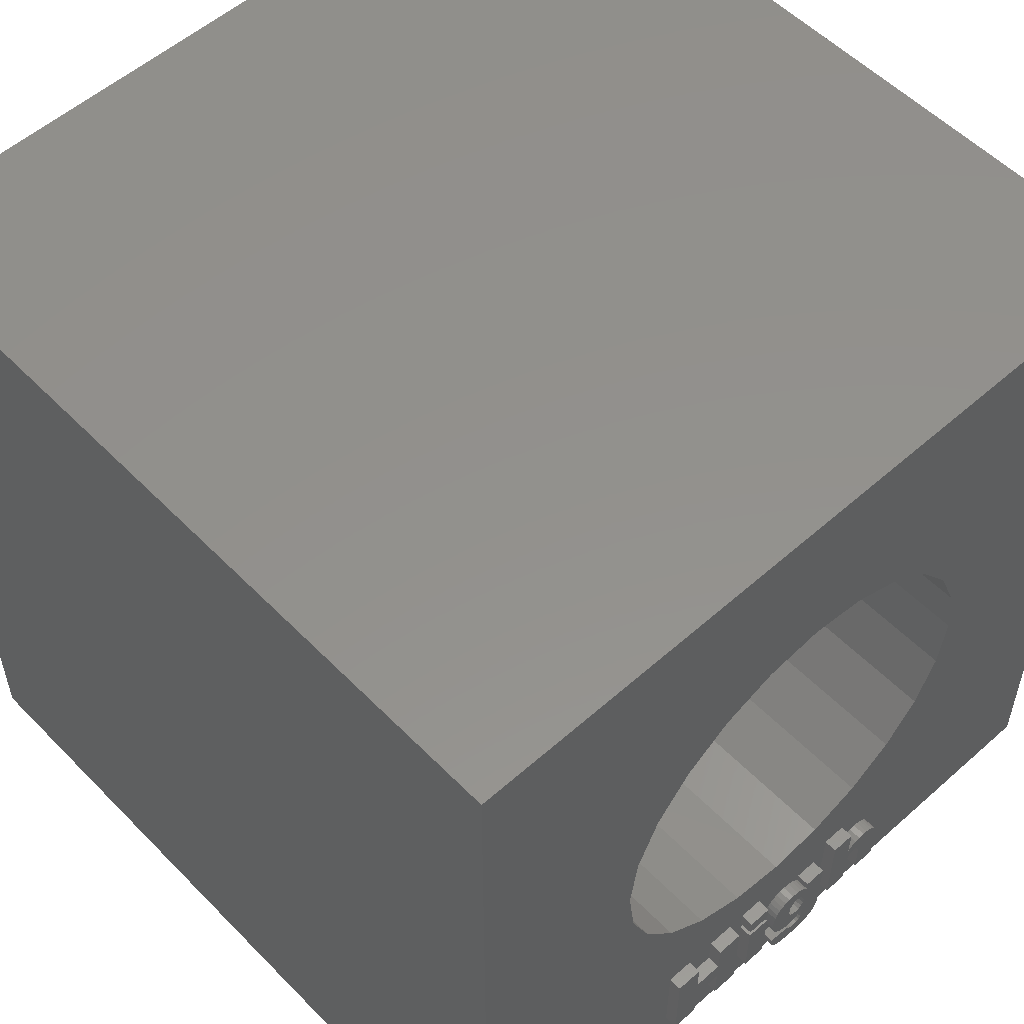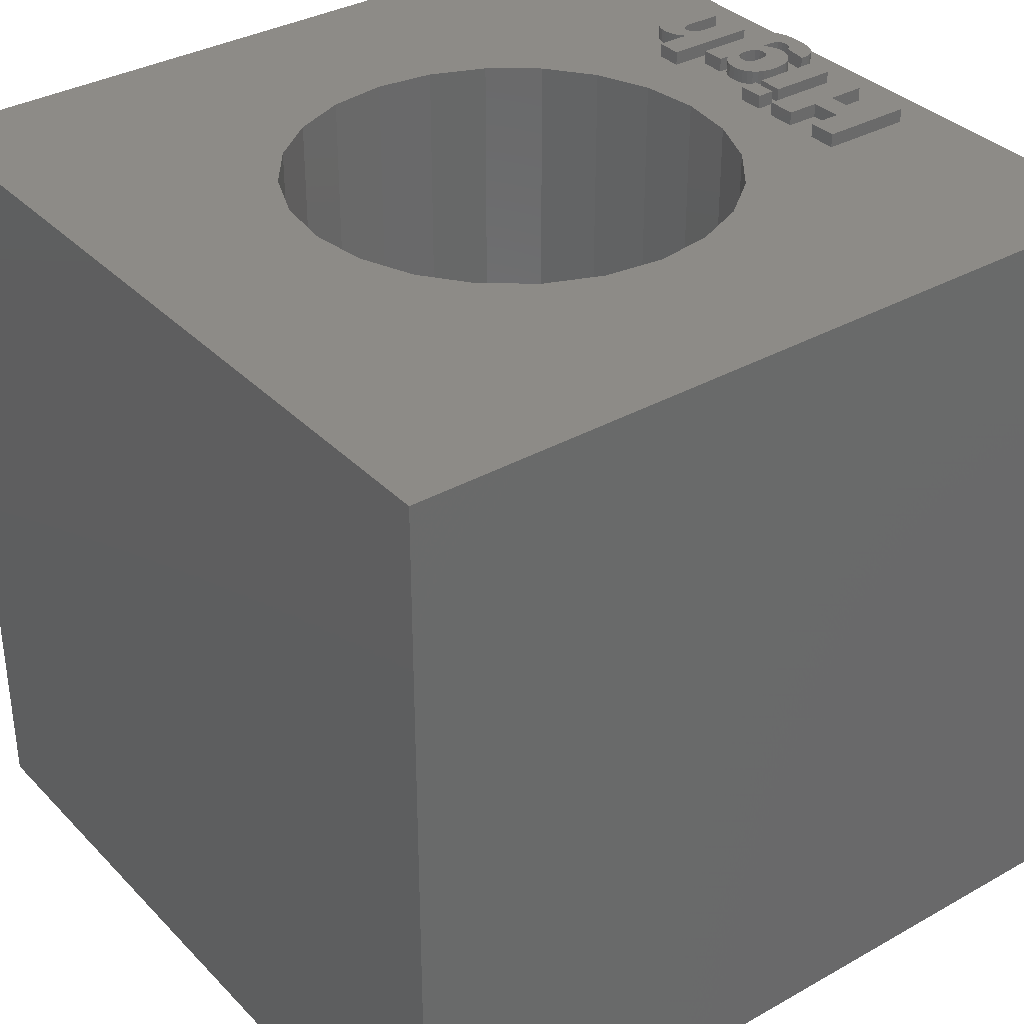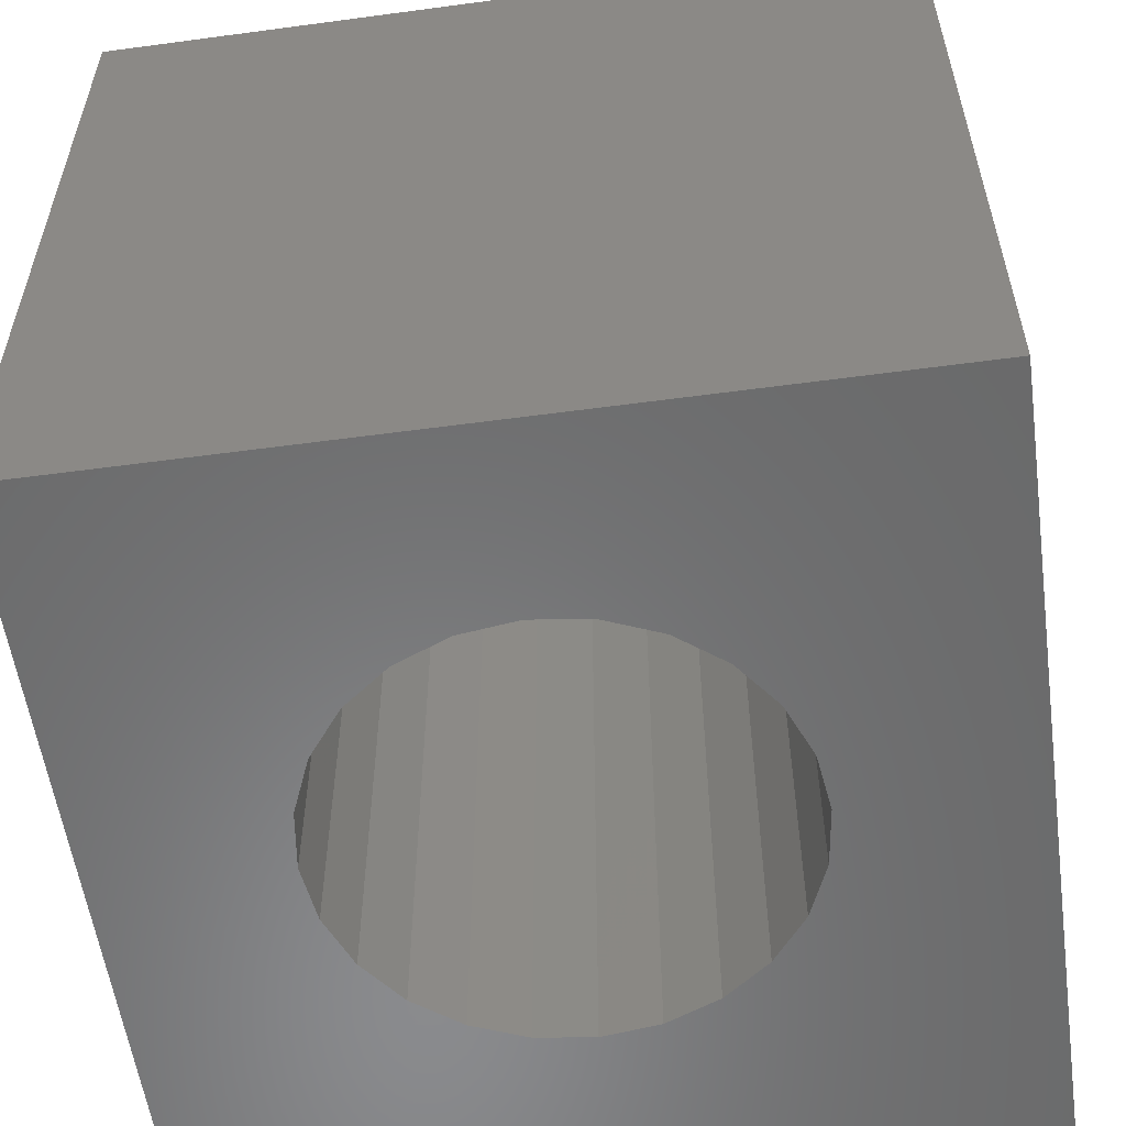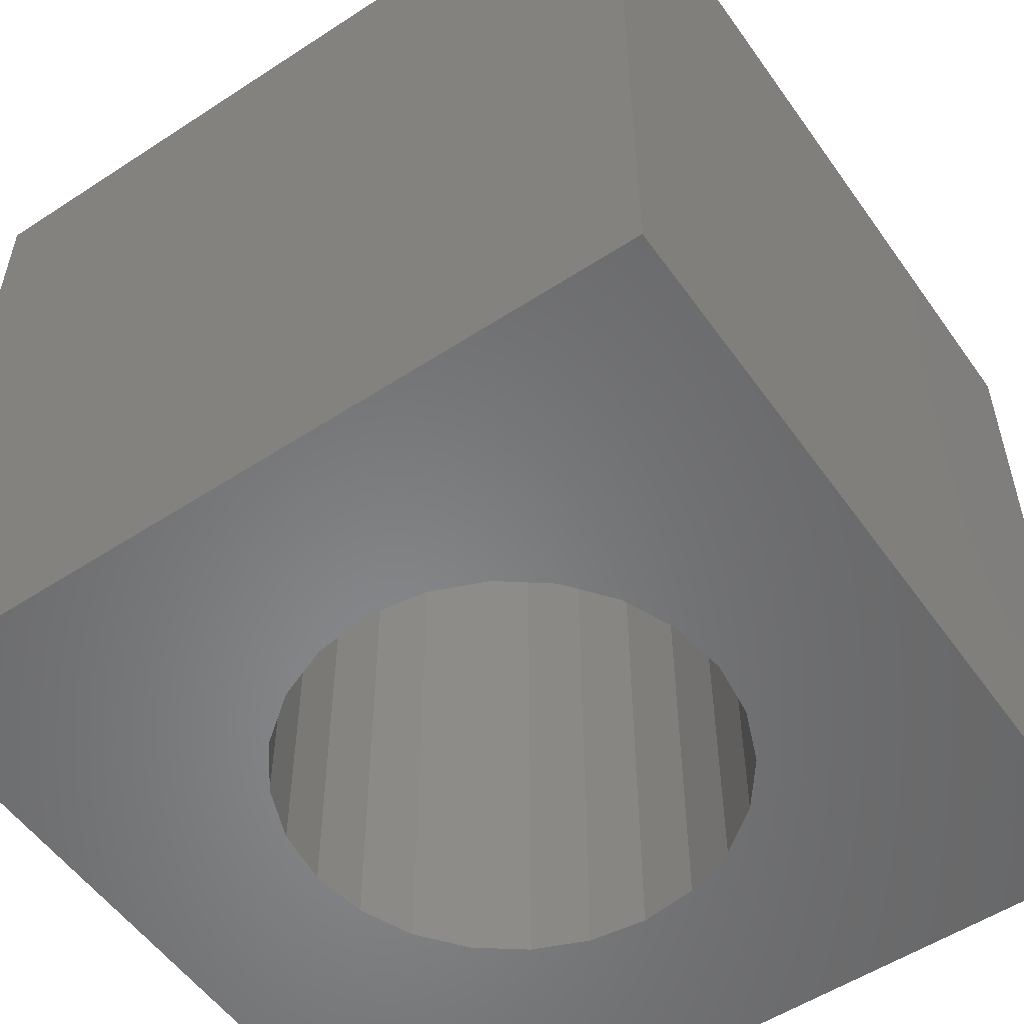
<metadata>
{"format":"stl","ext":"stl","renderer":"f3d","projection":"perspective","resolution":1024,"background":"white","views":[{"elev":54.6,"azim":-43.1,"up":"+Y"},{"elev":34.7,"azim":-127.0,"up":"+Z"},{"elev":-56.4,"azim":8.0,"up":"+Z"},{"elev":-54.4,"azim":-145.3,"up":"+Z"}]}
</metadata>
<code>
# stl→obj: 294 verts, 700 faces
v 9.163 1.252 1
v 9.128 1.213 1
v 9.128 1.252 1
v 9.128 1.185 1
v 9.128 1.139 1
v 9.163 1.139 1
v 9.09 1.185 1
v 9.09 1.213 1
v 9.09 1.252 1
v 9.055 1.139 1
v 9.055 1.252 1
v 9.09 1.139 1
v 9.217 1.252 1
v 9.185 1.231 1
v 9.185 1.252 1
v 9.217 1.231 1
v 9.217 1.221 1
v 9.185 1.139 1
v 9.185 1.221 1
v 9.217 1.139 1
v 9.233 1.193 1
v 9.233 1.176 1
v 9.233 1.184 1
v 9.235 1.169 1
v 9.235 1.201 1
v 9.237 1.162 1
v 9.238 1.207 1
v 9.24 1.157 1
v 9.242 1.213 1
v 9.245 1.151 1
v 9.247 1.217 1
v 9.252 1.146 1
v 9.253 1.221 1
v 9.259 1.144 1
v 9.259 1.222 1
v 9.266 1.143 1
v 9.264 1.181 1
v 9.265 1.174 1
v 9.268 1.168 1
v 9.275 1.144 1
v 9.272 1.165 1
v 9.278 1.164 1
v 9.282 1.146 1
v 9.283 1.165 1
v 9.287 1.15 1
v 9.288 1.168 1
v 9.291 1.154 1
v 9.291 1.174 1
v 9.292 1.182 1
v 9.291 1.142 1
v 9.266 1.223 1
v 9.265 1.19 1
v 9.268 1.196 1
v 9.275 1.222 1
v 9.272 1.199 1
v 9.277 1.2 1
v 9.282 1.22 1
v 9.283 1.199 1
v 9.288 1.215 1
v 9.287 1.196 1
v 9.291 1.19 1
v 9.294 1.209 1
v 9.323 1.221 1
v 9.294 1.221 1
v 9.297 1.108 1
v 9.305 1.111 1
v 9.311 1.114 1
v 9.316 1.119 1
v 9.32 1.126 1
v 9.322 1.133 1
v 9.323 1.144 1
v 9.323 1.14 1
v 9.235 1.137 1
v 9.236 1.127 1
v 9.235 1.133 1
v 9.266 1.134 1
v 9.237 1.122 1
v 9.24 1.118 1
v 9.244 1.113 1
v 9.25 1.11 1
v 9.257 1.108 1
v 9.267 1.107 1
v 9.267 1.13 1
v 9.278 1.106 1
v 9.269 1.128 1
v 9.273 1.126 1
v 9.278 1.126 1
v 9.284 1.127 1
v 9.288 1.107 1
v 9.288 1.129 1
v 9.291 1.134 1
v 9.373 1.211 1
v 9.374 1.188 1
v 9.373 1.179 1
v 9.38 1.216 1
v 9.377 1.194 1
v 9.381 1.197 1
v 9.386 1.22 1
v 9.386 1.198 1
v 9.393 1.222 1
v 9.391 1.198 1
v 9.394 1.195 1
v 9.401 1.223 1
v 9.396 1.191 1
v 9.397 1.184 1
v 9.397 1.139 1
v 9.428 1.139 1
v 9.407 1.223 1
v 9.412 1.221 1
v 9.417 1.219 1
v 9.421 1.215 1
v 9.424 1.211 1
v 9.427 1.205 1
v 9.428 1.199 1
v 9.428 1.191 1
v 9.373 1.252 1
v 9.342 1.139 1
v 9.342 1.252 1
v 9.373 1.139 1
v 9.163 1.139 1.017
v 9.128 1.185 1.017
v 9.128 1.139 1.017
v 9.128 1.213 1.017
v 9.128 1.252 1.017
v 9.163 1.252 1.017
v 9.09 1.213 1.017
v 9.09 1.185 1.017
v 9.09 1.139 1.017
v 9.055 1.252 1.017
v 9.055 1.139 1.017
v 9.09 1.252 1.017
v 9.217 1.231 1.017
v 9.185 1.252 1.017
v 9.185 1.231 1.017
v 9.217 1.252 1.017
v 9.217 1.139 1.017
v 9.185 1.221 1.017
v 9.185 1.139 1.017
v 9.217 1.221 1.017
v 9.323 1.14 1.017
v 9.323 1.144 1.017
v 9.322 1.133 1.017
v 9.236 1.127 1.017
v 9.235 1.137 1.017
v 9.235 1.133 1.017
v 9.266 1.134 1.017
v 9.237 1.122 1.017
v 9.24 1.118 1.017
v 9.244 1.113 1.017
v 9.25 1.11 1.017
v 9.257 1.108 1.017
v 9.267 1.107 1.017
v 9.267 1.13 1.017
v 9.278 1.106 1.017
v 9.269 1.128 1.017
v 9.273 1.126 1.017
v 9.278 1.126 1.017
v 9.284 1.127 1.017
v 9.288 1.107 1.017
v 9.288 1.129 1.017
v 9.291 1.134 1.017
v 9.297 1.108 1.017
v 9.291 1.142 1.017
v 9.291 1.154 1.017
v 9.292 1.182 1.017
v 9.294 1.209 1.017
v 9.294 1.221 1.017
v 9.323 1.221 1.017
v 9.305 1.111 1.017
v 9.311 1.114 1.017
v 9.316 1.119 1.017
v 9.32 1.126 1.017
v 9.264 1.181 1.017
v 9.266 1.223 1.017
v 9.259 1.222 1.017
v 9.265 1.19 1.017
v 9.268 1.196 1.017
v 9.275 1.222 1.017
v 9.272 1.199 1.017
v 9.277 1.2 1.017
v 9.282 1.22 1.017
v 9.283 1.199 1.017
v 9.288 1.215 1.017
v 9.287 1.196 1.017
v 9.291 1.19 1.017
v 9.233 1.176 1.017
v 9.233 1.193 1.017
v 9.233 1.184 1.017
v 9.235 1.169 1.017
v 9.235 1.201 1.017
v 9.237 1.162 1.017
v 9.238 1.207 1.017
v 9.24 1.157 1.017
v 9.242 1.213 1.017
v 9.245 1.151 1.017
v 9.247 1.217 1.017
v 9.252 1.146 1.017
v 9.253 1.221 1.017
v 9.259 1.144 1.017
v 9.266 1.143 1.017
v 9.265 1.174 1.017
v 9.268 1.168 1.017
v 9.275 1.144 1.017
v 9.272 1.165 1.017
v 9.278 1.164 1.017
v 9.282 1.146 1.017
v 9.283 1.165 1.017
v 9.287 1.15 1.017
v 9.288 1.168 1.017
v 9.291 1.174 1.017
v 9.428 1.139 1.017
v 9.397 1.184 1.017
v 9.397 1.139 1.017
v 9.401 1.223 1.017
v 9.407 1.223 1.017
v 9.412 1.221 1.017
v 9.417 1.219 1.017
v 9.421 1.215 1.017
v 9.424 1.211 1.017
v 9.427 1.205 1.017
v 9.428 1.199 1.017
v 9.428 1.191 1.017
v 9.374 1.188 1.017
v 9.373 1.211 1.017
v 9.373 1.179 1.017
v 9.38 1.216 1.017
v 9.377 1.194 1.017
v 9.381 1.197 1.017
v 9.386 1.22 1.017
v 9.386 1.198 1.017
v 9.393 1.222 1.017
v 9.391 1.198 1.017
v 9.394 1.195 1.017
v 9.396 1.191 1.017
v 9.373 1.139 1.017
v 9.342 1.252 1.017
v 9.342 1.139 1.017
v 9.373 1.252 1.017
v 9.103 1.351 1
v 9.17 1.323 1
v 9.047 1.394 1
v 8.741 1.089 1
v 8.741 2.089 1
v 9.741 1.089 1
v 8.976 1.518 1
v 8.966 1.589 1
v 9.003 1.451 1
v 9.241 1.314 1
v 9.312 1.323 1
v 9.435 1.394 1
v 9.479 1.451 1
v 9.506 1.518 1
v 9.516 1.589 1
v 9.17 1.854 1
v 9.741 2.089 1
v 9.103 1.827 1
v 9.047 1.783 1
v 9.003 1.726 1
v 8.976 1.66 1
v 9.241 1.863 1
v 9.312 1.854 1
v 9.378 1.827 1
v 9.435 1.783 1
v 9.479 1.726 1
v 9.506 1.66 1
v 9.378 1.351 1
v 8.741 2.089 0
v 8.976 1.66 0
v 8.741 1.089 0
v 9.003 1.726 0
v 9.047 1.783 0
v 9.103 1.827 0
v 9.17 1.854 0
v 9.741 2.089 0
v 8.966 1.589 0
v 9.241 1.863 0
v 9.312 1.854 0
v 9.378 1.827 0
v 9.435 1.783 0
v 9.479 1.726 0
v 9.506 1.66 0
v 9.516 1.589 0
v 9.17 1.323 0
v 9.741 1.089 0
v 9.103 1.351 0
v 9.047 1.394 0
v 9.003 1.451 0
v 8.976 1.518 0
v 9.241 1.314 0
v 9.312 1.323 0
v 9.378 1.351 0
v 9.435 1.394 0
v 9.479 1.451 0
v 9.506 1.518 0
f 1 2 3
f 2 1 4
f 4 1 5
f 5 1 6
f 2 7 8
f 7 2 4
f 9 10 11
f 10 9 12
f 12 9 8
f 12 8 7
f 13 14 15
f 14 13 16
f 17 18 19
f 18 17 20
f 21 22 23
f 22 21 24
f 24 21 25
f 24 25 26
f 26 25 27
f 26 27 28
f 28 27 29
f 28 29 30
f 30 29 31
f 30 31 32
f 32 31 33
f 32 33 34
f 34 33 35
f 34 35 36
f 36 35 37
f 36 37 38
f 36 38 39
f 36 39 40
f 40 39 41
f 40 41 42
f 40 42 43
f 43 42 44
f 43 44 45
f 45 44 46
f 45 46 47
f 47 46 48
f 47 48 49
f 47 49 50
f 51 37 35
f 37 51 52
f 52 51 53
f 53 51 54
f 53 54 55
f 55 54 56
f 56 54 57
f 56 57 58
f 58 57 59
f 58 59 60
f 60 59 61
f 61 59 62
f 61 62 49
f 63 62 64
f 62 63 65
f 65 63 66
f 66 63 67
f 67 63 68
f 68 63 69
f 69 63 70
f 70 63 71
f 70 71 72
f 73 74 75
f 74 73 76
f 74 76 77
f 77 76 78
f 78 76 79
f 79 76 80
f 80 76 81
f 81 76 82
f 82 76 83
f 82 83 84
f 84 83 85
f 84 85 86
f 84 86 87
f 84 87 88
f 84 88 89
f 89 88 90
f 89 90 91
f 89 91 65
f 65 91 50
f 65 50 49
f 65 49 62
f 92 93 94
f 93 92 95
f 93 95 96
f 96 95 97
f 97 95 98
f 97 98 99
f 99 98 100
f 99 100 101
f 101 100 102
f 102 100 103
f 102 103 104
f 104 103 105
f 105 103 106
f 106 103 107
f 107 103 108
f 107 108 109
f 107 109 110
f 107 110 111
f 107 111 112
f 107 112 113
f 107 113 114
f 107 114 115
f 116 117 118
f 117 116 119
f 119 116 92
f 119 92 94
f 120 121 122
f 121 120 123
f 123 120 124
f 124 120 125
f 121 126 127
f 126 121 123
f 128 129 130
f 129 128 131
f 131 128 127
f 131 127 126
f 129 9 11
f 9 129 131
f 9 126 8
f 126 9 131
f 126 2 8
f 2 126 123
f 124 2 123
f 2 124 3
f 124 1 3
f 1 124 125
f 1 120 6
f 120 1 125
f 120 5 6
f 5 120 122
f 121 5 122
f 5 121 4
f 121 7 4
f 7 121 127
f 7 128 12
f 128 7 127
f 128 10 12
f 10 128 130
f 129 10 130
f 10 129 11
f 132 133 134
f 133 132 135
f 133 13 15
f 13 133 135
f 13 132 16
f 132 13 135
f 132 14 16
f 14 132 134
f 133 14 134
f 14 133 15
f 136 137 138
f 137 136 139
f 137 17 19
f 17 137 139
f 17 136 20
f 136 17 139
f 136 18 20
f 18 136 138
f 137 18 138
f 18 137 19
f 140 141 142
f 143 144 145
f 144 143 146
f 146 143 147
f 146 147 148
f 146 148 149
f 146 149 150
f 146 150 151
f 146 151 152
f 146 152 153
f 153 152 154
f 153 154 155
f 155 154 156
f 156 154 157
f 157 154 158
f 158 154 159
f 158 159 160
f 160 159 161
f 161 159 162
f 161 162 163
f 163 162 164
f 164 162 165
f 165 162 166
f 166 162 167
f 167 162 168
f 168 162 169
f 168 169 170
f 168 170 171
f 168 171 172
f 168 172 142
f 168 142 141
f 173 174 175
f 174 173 176
f 174 176 177
f 174 177 178
f 178 177 179
f 178 179 180
f 178 180 181
f 181 180 182
f 181 182 183
f 183 182 184
f 183 184 185
f 183 185 166
f 166 185 165
f 186 187 188
f 187 186 189
f 187 189 190
f 190 189 191
f 190 191 192
f 192 191 193
f 192 193 194
f 194 193 195
f 194 195 196
f 196 195 197
f 196 197 198
f 198 197 199
f 198 199 175
f 175 199 200
f 175 200 173
f 173 200 201
f 201 200 202
f 202 200 203
f 202 203 204
f 204 203 205
f 205 203 206
f 205 206 207
f 207 206 208
f 207 208 209
f 209 208 164
f 209 164 210
f 210 164 165
f 167 63 64
f 63 167 168
f 63 141 71
f 141 63 168
f 71 140 72
f 140 71 141
f 72 142 70
f 142 72 140
f 70 172 69
f 172 70 142
f 69 171 68
f 171 69 172
f 68 170 67
f 170 68 171
f 170 66 67
f 66 170 169
f 169 65 66
f 65 169 162
f 162 89 65
f 89 162 159
f 159 84 89
f 84 159 154
f 154 82 84
f 82 154 152
f 152 81 82
f 81 152 151
f 151 80 81
f 80 151 150
f 150 79 80
f 79 150 149
f 149 78 79
f 78 149 148
f 147 78 148
f 78 147 77
f 143 77 147
f 77 143 74
f 145 74 143
f 74 145 75
f 144 75 145
f 75 144 73
f 144 76 73
f 76 144 146
f 76 153 83
f 153 76 146
f 83 155 85
f 155 83 153
f 155 86 85
f 86 155 156
f 156 87 86
f 87 156 157
f 157 88 87
f 88 157 158
f 158 90 88
f 90 158 160
f 161 90 160
f 90 161 91
f 163 91 161
f 91 163 50
f 164 50 163
f 50 164 47
f 47 208 45
f 208 47 164
f 208 43 45
f 43 208 206
f 206 40 43
f 40 206 203
f 203 36 40
f 36 203 200
f 200 34 36
f 34 200 199
f 199 32 34
f 32 199 197
f 197 30 32
f 30 197 195
f 193 30 195
f 30 193 28
f 191 28 193
f 28 191 26
f 189 26 191
f 26 189 24
f 186 24 189
f 24 186 22
f 188 22 186
f 22 188 23
f 187 23 188
f 23 187 21
f 190 21 187
f 21 190 25
f 192 25 190
f 25 192 27
f 194 27 192
f 27 194 29
f 194 31 29
f 31 194 196
f 196 33 31
f 33 196 198
f 198 35 33
f 35 198 175
f 175 51 35
f 51 175 174
f 174 54 51
f 54 174 178
f 178 57 54
f 57 178 181
f 181 59 57
f 59 181 183
f 59 166 62
f 166 59 183
f 167 62 166
f 62 167 64
f 37 201 38
f 201 37 173
f 38 202 39
f 202 38 201
f 202 41 39
f 41 202 204
f 204 42 41
f 42 204 205
f 205 44 42
f 44 205 207
f 207 46 44
f 46 207 209
f 210 46 209
f 46 210 48
f 165 48 210
f 48 165 49
f 185 49 165
f 49 185 61
f 184 61 185
f 61 184 60
f 184 58 60
f 58 184 182
f 182 56 58
f 56 182 180
f 180 55 56
f 55 180 179
f 179 53 55
f 53 179 177
f 53 176 52
f 176 53 177
f 52 173 37
f 173 52 176
f 211 212 213
f 212 211 214
f 214 211 215
f 215 211 216
f 216 211 217
f 217 211 218
f 218 211 219
f 219 211 220
f 220 211 221
f 221 211 222
f 223 224 225
f 224 223 226
f 226 223 227
f 226 227 228
f 226 228 229
f 229 228 230
f 229 230 231
f 231 230 232
f 231 232 233
f 231 233 214
f 214 233 234
f 214 234 212
f 235 236 237
f 236 235 238
f 238 235 225
f 238 225 224
f 236 116 118
f 116 236 238
f 116 224 92
f 224 116 238
f 224 95 92
f 95 224 226
f 226 98 95
f 98 226 229
f 229 100 98
f 100 229 231
f 231 103 100
f 103 231 214
f 214 108 103
f 108 214 215
f 215 109 108
f 109 215 216
f 216 110 109
f 110 216 217
f 217 111 110
f 111 217 218
f 111 219 112
f 219 111 218
f 112 220 113
f 220 112 219
f 113 221 114
f 221 113 220
f 114 222 115
f 222 114 221
f 115 211 107
f 211 115 222
f 211 106 107
f 106 211 213
f 212 106 213
f 106 212 105
f 234 105 212
f 105 234 104
f 233 104 234
f 104 233 102
f 233 101 102
f 101 233 232
f 232 99 101
f 99 232 230
f 230 97 99
f 97 230 228
f 228 96 97
f 96 228 227
f 96 223 93
f 223 96 227
f 93 225 94
f 225 93 223
f 94 235 119
f 235 94 225
f 235 117 119
f 117 235 237
f 236 117 237
f 117 236 118
f 20 19 18
f 19 20 17
f 16 15 14
f 15 16 13
f 107 105 106
f 105 107 103
f 103 107 108
f 108 107 109
f 109 107 110
f 110 107 111
f 111 107 112
f 112 107 113
f 113 107 114
f 114 107 115
f 93 92 94
f 92 93 95
f 95 93 96
f 95 96 97
f 95 97 98
f 98 97 99
f 98 99 100
f 100 99 101
f 100 101 102
f 100 102 103
f 103 102 104
f 103 104 105
f 119 118 117
f 118 119 116
f 116 119 94
f 116 94 92
f 6 4 5
f 4 6 2
f 2 6 3
f 3 6 1
f 4 8 7
f 8 4 2
f 12 11 10
f 11 12 9
f 9 12 7
f 9 7 8
f 38 52 37
f 52 38 53
f 53 38 39
f 53 39 55
f 55 39 41
f 55 41 56
f 56 41 42
f 56 42 58
f 58 42 44
f 58 44 60
f 60 44 46
f 60 46 61
f 61 46 48
f 61 48 49
f 2 9 8
f 9 2 239
f 239 2 3
f 239 3 240
f 240 3 1
f 4 7 5
f 241 11 239
f 11 241 10
f 239 11 9
f 242 10 243
f 10 242 244
f 243 10 245
f 243 245 246
f 245 10 247
f 247 10 241
f 10 244 12
f 12 244 5
f 12 5 7
f 5 244 6
f 6 244 18
f 6 18 1
f 1 18 240
f 18 244 20
f 20 244 117
f 20 117 41
f 20 41 39
f 20 39 17
f 17 39 16
f 16 39 13
f 13 39 38
f 13 38 248
f 248 38 37
f 41 117 42
f 42 117 44
f 44 117 46
f 46 117 48
f 48 117 49
f 49 117 249
f 117 244 119
f 119 244 106
f 119 106 94
f 94 106 93
f 93 106 96
f 96 106 97
f 97 106 99
f 99 106 101
f 101 106 102
f 102 106 104
f 106 244 107
f 107 244 115
f 115 244 250
f 250 244 251
f 251 244 252
f 252 244 253
f 243 254 255
f 254 243 256
f 256 243 257
f 257 243 258
f 258 243 259
f 259 243 246
f 255 254 260
f 255 260 261
f 255 261 262
f 255 262 263
f 255 263 264
f 255 264 265
f 255 265 253
f 255 253 244
f 95 116 92
f 116 95 266
f 266 95 250
f 250 95 98
f 250 98 100
f 250 100 103
f 250 103 108
f 250 108 109
f 250 109 110
f 250 110 111
f 250 111 112
f 250 112 113
f 250 113 114
f 250 114 115
f 105 104 106
f 249 118 266
f 118 249 117
f 266 118 116
f 240 15 248
f 15 240 18
f 15 18 19
f 15 19 14
f 248 15 13
f 17 14 19
f 14 17 16
f 248 52 249
f 52 248 37
f 249 52 53
f 249 53 55
f 249 55 56
f 249 56 58
f 249 58 60
f 249 60 61
f 249 61 49
f 267 268 269
f 268 267 270
f 270 267 271
f 271 267 272
f 272 267 273
f 273 267 274
f 269 268 275
f 273 274 276
f 276 274 277
f 277 274 278
f 278 274 279
f 279 274 280
f 280 274 281
f 281 274 282
f 269 283 284
f 283 269 285
f 285 269 286
f 286 269 287
f 287 269 288
f 288 269 275
f 284 283 289
f 284 289 290
f 284 290 291
f 284 291 292
f 284 292 293
f 284 293 294
f 284 294 282
f 284 282 274
f 244 269 284
f 269 244 242
f 243 269 242
f 269 243 267
f 243 274 267
f 274 243 255
f 274 244 284
f 244 274 255
f 251 292 250
f 292 251 293
f 266 292 291
f 292 266 250
f 249 291 290
f 291 249 266
f 248 290 289
f 290 248 249
f 240 289 283
f 289 240 248
f 260 273 276
f 273 260 254
f 261 276 277
f 276 261 260
f 262 277 278
f 277 262 261
f 263 278 279
f 278 263 262
f 263 280 264
f 280 263 279
f 264 281 265
f 281 264 280
f 265 282 253
f 282 265 281
f 253 294 252
f 294 253 282
f 252 293 251
f 293 252 294
f 239 283 285
f 283 239 240
f 241 285 286
f 285 241 239
f 287 241 286
f 241 287 247
f 288 247 287
f 247 288 245
f 275 245 288
f 245 275 246
f 268 246 275
f 246 268 259
f 270 259 268
f 259 270 258
f 271 258 270
f 258 271 257
f 256 271 272
f 271 256 257
f 254 272 273
f 272 254 256

</code>
